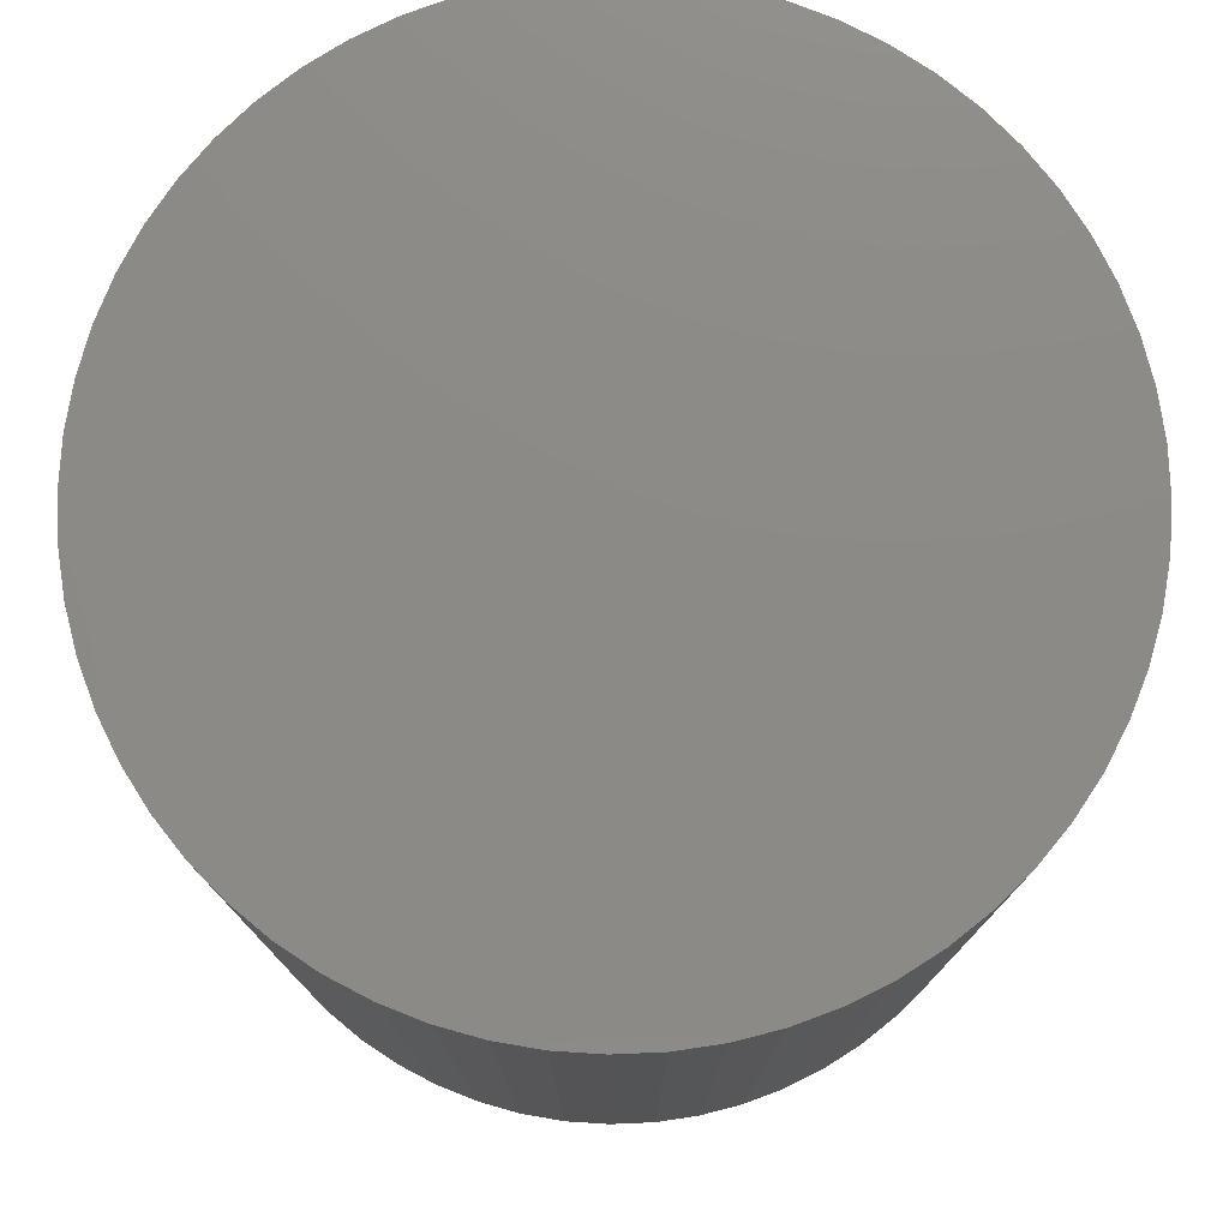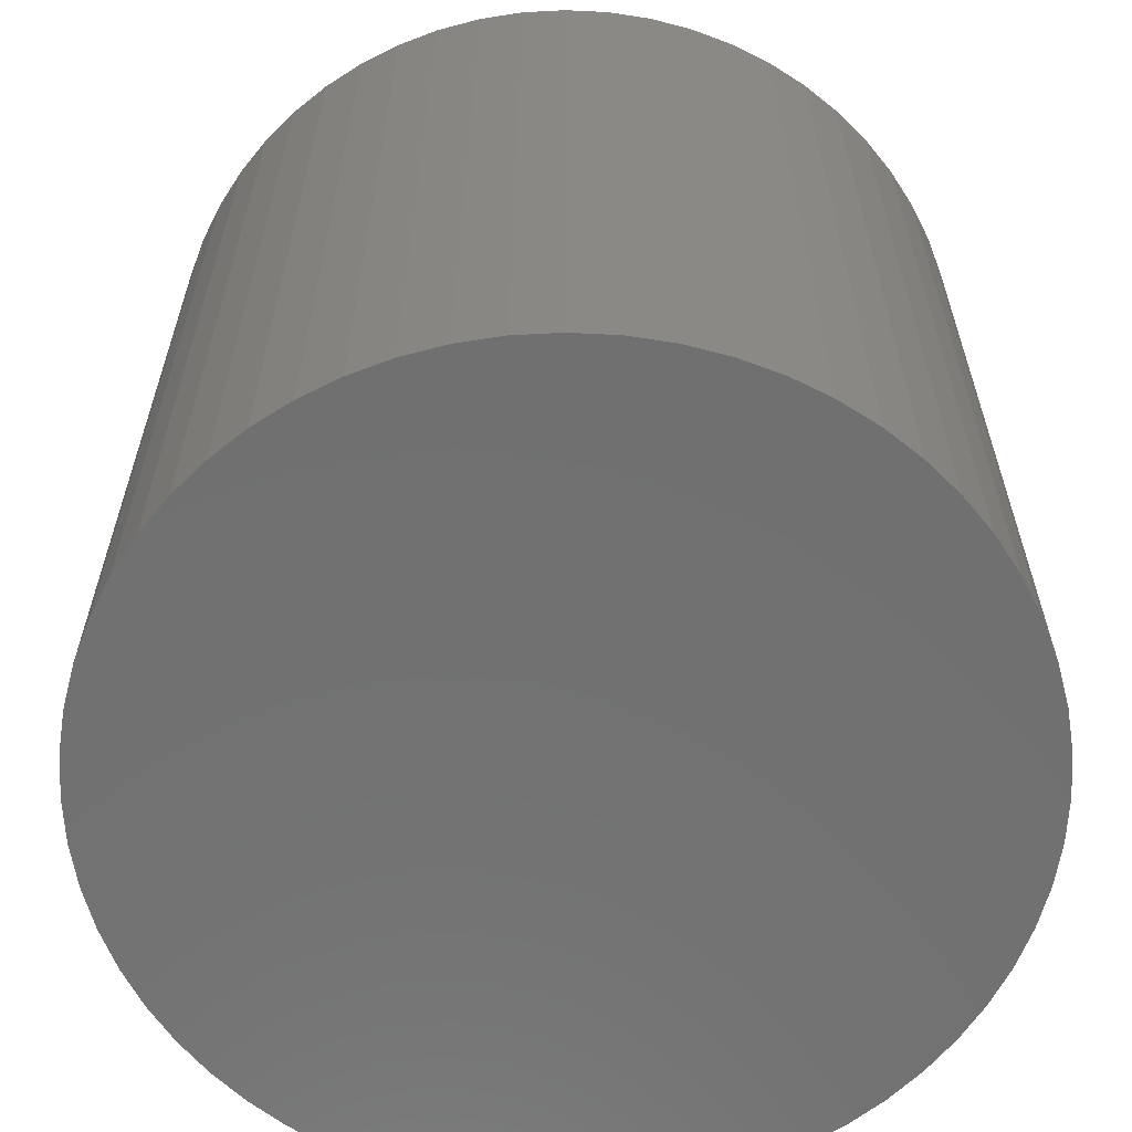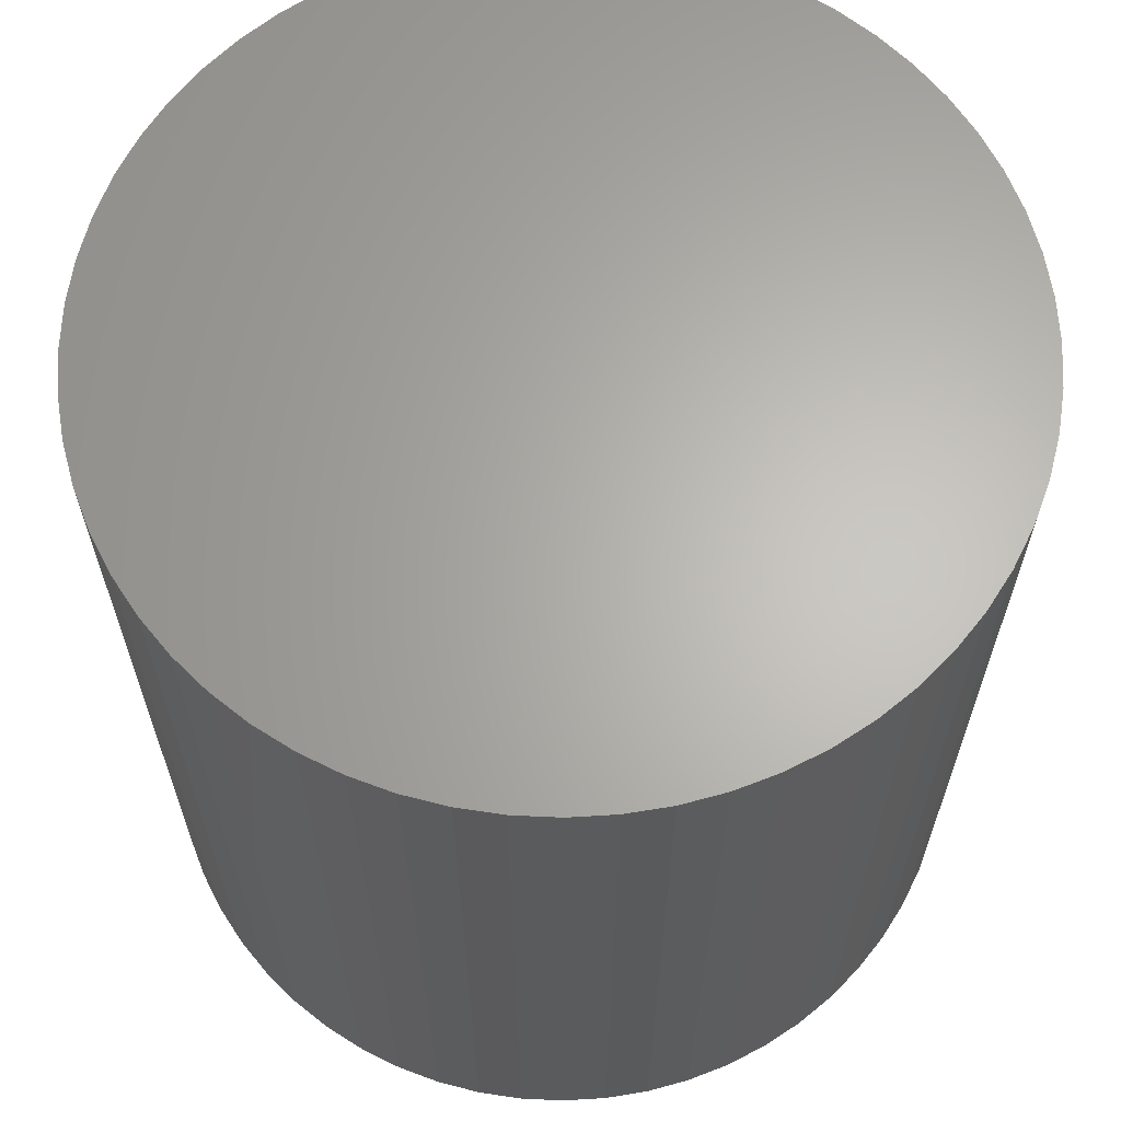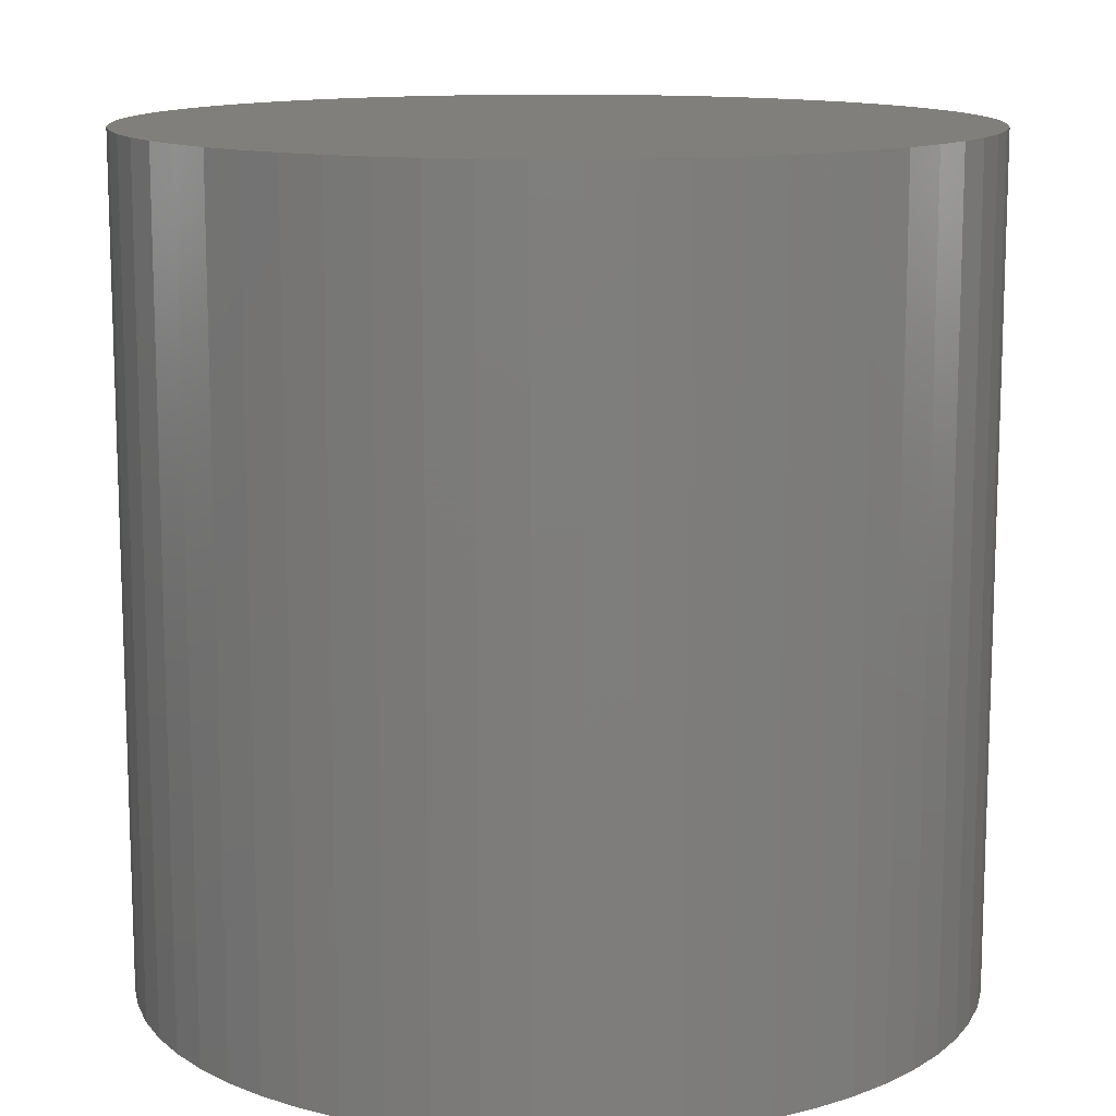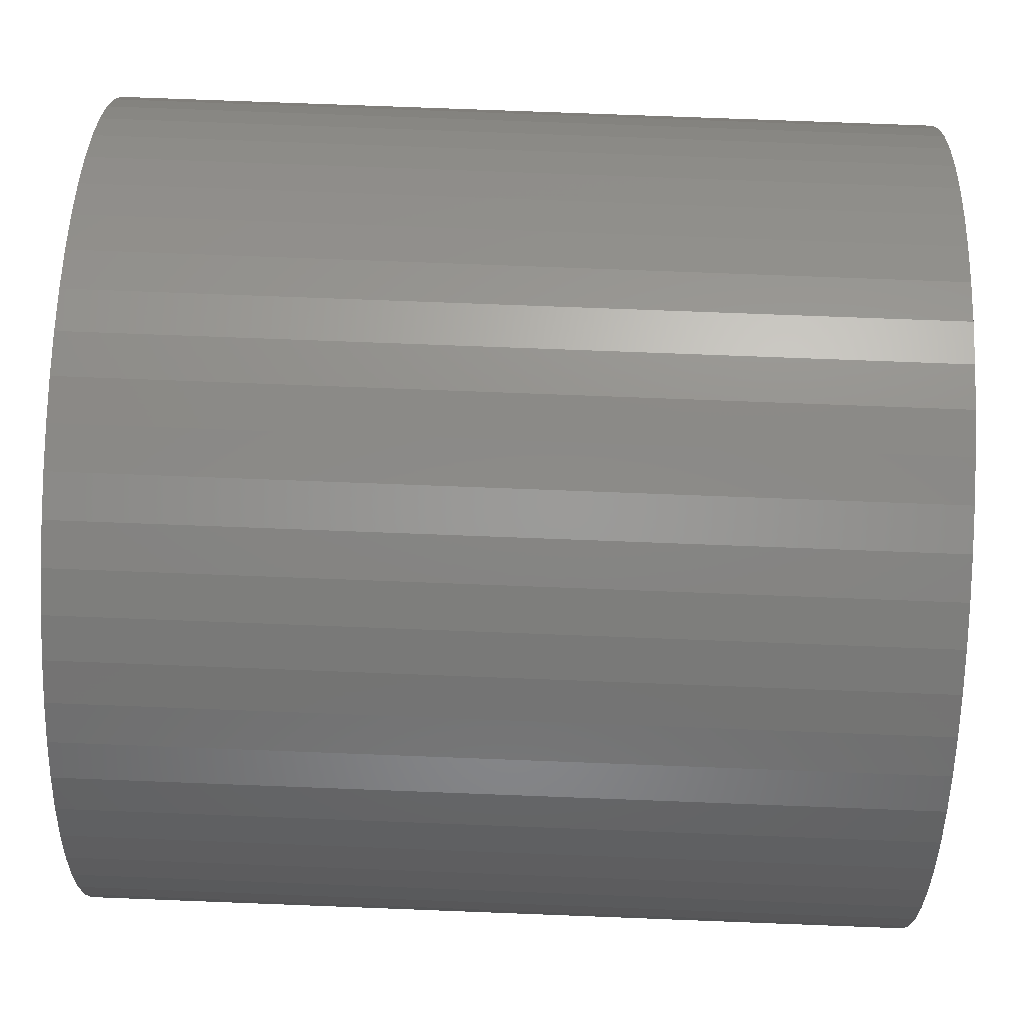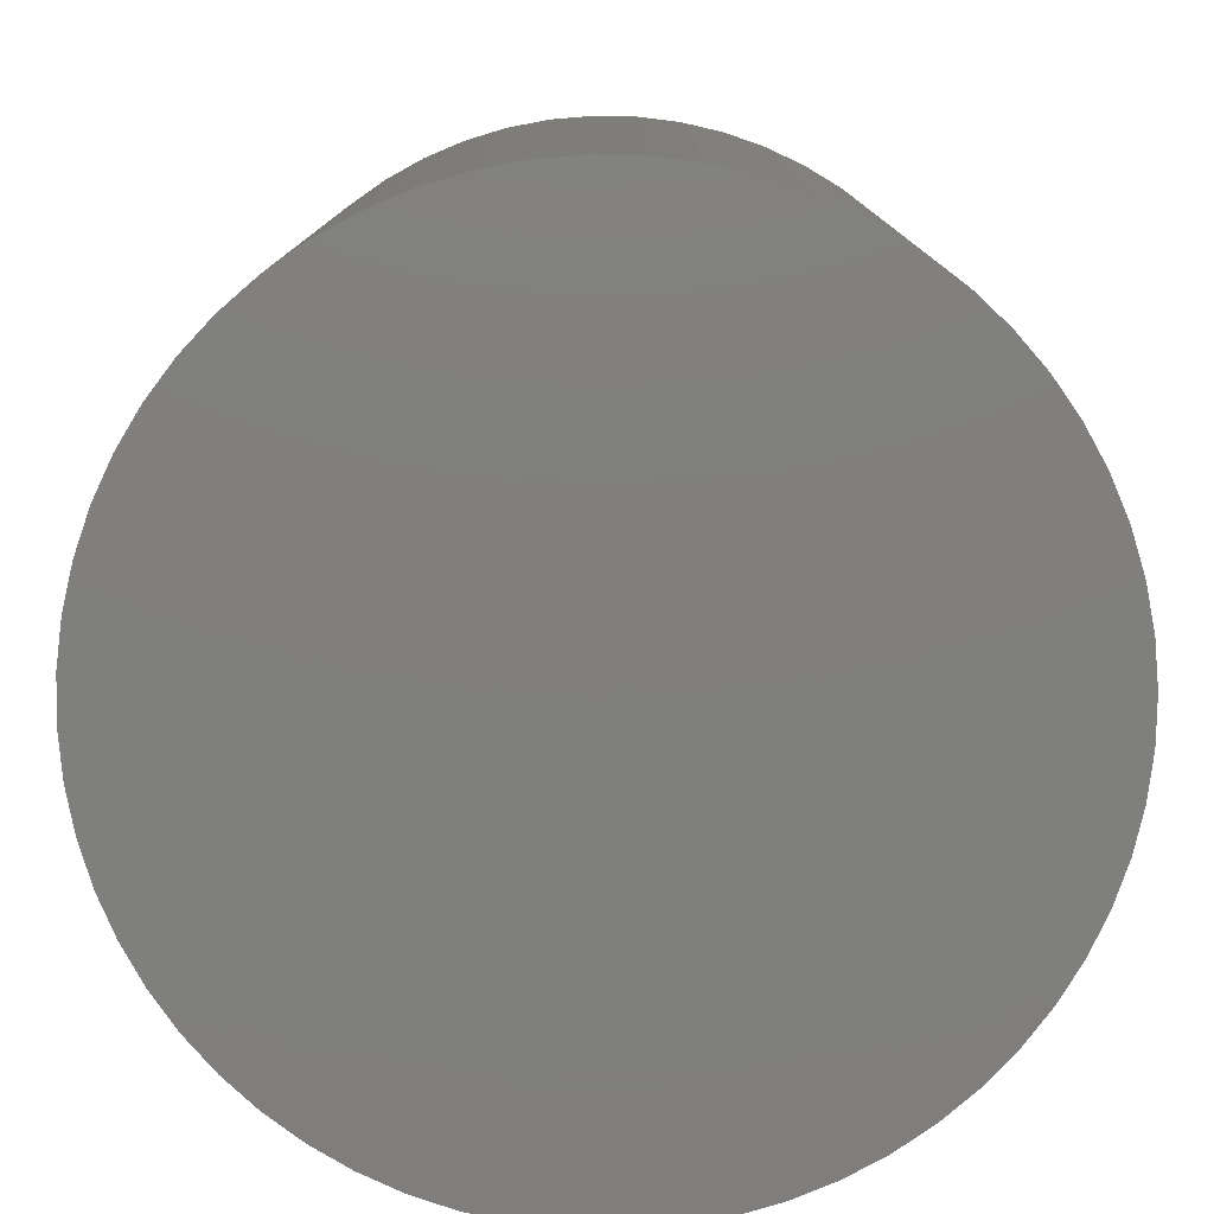
<metadata>
{"format":"stl","ext":"stl","renderer":"f3d","projection":"perspective","resolution":1024,"background":"white","views":[{"elev":77.5,"azim":114.6,"up":"+Z"},{"elev":-62.5,"azim":36.1,"up":"+Z"},{"elev":64.6,"azim":-72.4,"up":"+Z"},{"elev":12.6,"azim":21.2,"up":"+Z"},{"elev":75.1,"azim":-87.8,"up":"+Y"},{"elev":-79.2,"azim":163.9,"up":"+Z"}]}
</metadata>
<code>
# stl→obj: 120 verts, 236 faces
v 2 0 4
v 1.989 0.2091 0
v 1.989 0.2091 4
v 2 0 0
v 1.956 0.4158 0
v 1.956 0.4158 4
v 1.902 0.618 0
v 1.902 0.618 4
v 1.827 0.8135 0
v 1.827 0.8135 4
v 1.732 1 0
v 1.732 1 4
v 1.618 1.176 0
v 1.618 1.176 4
v 1.486 1.338 0
v 1.486 1.338 4
v 1.338 1.486 0
v 1.338 1.486 4
v 1.176 1.618 4
v 1.176 1.618 0
v 1 1.732 4
v 1 1.732 0
v 0.8135 1.827 4
v 0.8135 1.827 0
v 0.618 1.902 4
v 0.618 1.902 0
v 0.4158 1.956 4
v 0.4158 1.956 0
v 0.2091 1.989 4
v 0.2091 1.989 0
v 0 2 4
v 0 2 0
v -0.2091 1.989 4
v -0.2091 1.989 0
v -0.4158 1.956 4
v -0.4158 1.956 0
v -0.618 1.902 4
v -0.618 1.902 0
v -0.8135 1.827 4
v -0.8135 1.827 0
v -1 1.732 4
v -1 1.732 0
v -1.176 1.618 4
v -1.176 1.618 0
v -1.338 1.486 4
v -1.338 1.486 0
v -1.486 1.338 0
v -1.486 1.338 4
v -1.618 1.176 0
v -1.618 1.176 4
v -1.732 1 0
v -1.732 1 4
v -1.827 0.8135 0
v -1.827 0.8135 4
v -1.902 0.618 0
v -1.902 0.618 4
v -1.956 0.4158 0
v -1.956 0.4158 4
v -1.989 0.2091 0
v -1.989 0.2091 4
v -2 -0 0
v -2 -0 4
v -1.989 -0.2091 0
v -1.989 -0.2091 4
v -1.956 -0.4158 0
v -1.956 -0.4158 4
v -1.902 -0.618 0
v -1.902 -0.618 4
v -1.827 -0.8135 0
v -1.827 -0.8135 4
v -1.732 -1 0
v -1.732 -1 4
v -1.618 -1.176 0
v -1.618 -1.176 4
v -1.486 -1.338 0
v -1.486 -1.338 4
v -1.338 -1.486 0
v -1.338 -1.486 4
v -1.176 -1.618 4
v -1.176 -1.618 0
v -1 -1.732 4
v -1 -1.732 0
v -0.8135 -1.827 4
v -0.8135 -1.827 0
v -0.618 -1.902 4
v -0.618 -1.902 0
v -0.4158 -1.956 4
v -0.4158 -1.956 0
v -0.2091 -1.989 4
v -0.2091 -1.989 0
v -0 -2 4
v -0 -2 0
v 0.2091 -1.989 4
v 0.2091 -1.989 0
v 0.4158 -1.956 4
v 0.4158 -1.956 0
v 0.618 -1.902 4
v 0.618 -1.902 0
v 0.8135 -1.827 4
v 0.8135 -1.827 0
v 1 -1.732 4
v 1 -1.732 0
v 1.176 -1.618 4
v 1.176 -1.618 0
v 1.338 -1.486 4
v 1.338 -1.486 0
v 1.486 -1.338 0
v 1.486 -1.338 4
v 1.618 -1.176 0
v 1.618 -1.176 4
v 1.732 -1 0
v 1.732 -1 4
v 1.827 -0.8135 0
v 1.827 -0.8135 4
v 1.902 -0.618 0
v 1.902 -0.618 4
v 1.956 -0.4158 0
v 1.956 -0.4158 4
v 1.989 -0.2091 0
v 1.989 -0.2091 4
f 1 2 3
f 2 1 4
f 3 5 6
f 5 3 2
f 6 7 8
f 7 6 5
f 8 9 10
f 9 8 7
f 10 11 12
f 11 10 9
f 12 13 14
f 13 12 11
f 14 15 16
f 15 14 13
f 16 17 18
f 17 16 15
f 17 19 18
f 19 17 20
f 20 21 19
f 21 20 22
f 22 23 21
f 23 22 24
f 24 25 23
f 25 24 26
f 26 27 25
f 27 26 28
f 28 29 27
f 29 28 30
f 30 31 29
f 31 30 32
f 32 33 31
f 33 32 34
f 34 35 33
f 35 34 36
f 36 37 35
f 37 36 38
f 38 39 37
f 39 38 40
f 40 41 39
f 41 40 42
f 42 43 41
f 43 42 44
f 44 45 43
f 45 44 46
f 47 45 46
f 45 47 48
f 49 48 47
f 48 49 50
f 51 50 49
f 50 51 52
f 53 52 51
f 52 53 54
f 55 54 53
f 54 55 56
f 57 56 55
f 56 57 58
f 59 58 57
f 58 59 60
f 61 60 59
f 60 61 62
f 63 62 61
f 62 63 64
f 65 64 63
f 64 65 66
f 67 66 65
f 66 67 68
f 69 68 67
f 68 69 70
f 71 70 69
f 70 71 72
f 73 72 71
f 72 73 74
f 75 74 73
f 74 75 76
f 77 76 75
f 76 77 78
f 77 79 78
f 79 77 80
f 80 81 79
f 81 80 82
f 82 83 81
f 83 82 84
f 84 85 83
f 85 84 86
f 86 87 85
f 87 86 88
f 88 89 87
f 89 88 90
f 90 91 89
f 91 90 92
f 92 93 91
f 93 92 94
f 94 95 93
f 95 94 96
f 96 97 95
f 97 96 98
f 98 99 97
f 99 98 100
f 100 101 99
f 101 100 102
f 102 103 101
f 103 102 104
f 104 105 103
f 105 104 106
f 105 107 108
f 107 105 106
f 108 109 110
f 109 108 107
f 110 111 112
f 111 110 109
f 112 113 114
f 113 112 111
f 114 115 116
f 115 114 113
f 116 117 118
f 117 116 115
f 118 119 120
f 119 118 117
f 120 4 1
f 4 120 119
f 119 2 4
f 117 2 119
f 117 5 2
f 115 5 117
f 115 7 5
f 113 7 115
f 113 9 7
f 111 9 113
f 111 11 9
f 109 11 111
f 109 13 11
f 107 13 109
f 107 15 13
f 106 15 107
f 106 17 15
f 104 17 106
f 104 20 17
f 102 20 104
f 102 22 20
f 100 22 102
f 100 24 22
f 98 24 100
f 98 26 24
f 96 26 98
f 96 28 26
f 94 28 96
f 94 30 28
f 92 30 94
f 92 32 30
f 90 32 92
f 90 34 32
f 88 34 90
f 88 36 34
f 86 36 88
f 86 38 36
f 84 38 86
f 84 40 38
f 82 40 84
f 82 42 40
f 80 42 82
f 80 44 42
f 77 44 80
f 77 46 44
f 75 46 77
f 75 47 46
f 73 47 75
f 73 49 47
f 71 49 73
f 71 51 49
f 69 51 71
f 69 53 51
f 67 53 69
f 67 55 53
f 65 55 67
f 65 57 55
f 63 57 65
f 63 59 57
f 59 63 61
f 3 120 1
f 6 120 3
f 6 118 120
f 8 118 6
f 8 116 118
f 10 116 8
f 10 114 116
f 12 114 10
f 12 112 114
f 14 112 12
f 14 110 112
f 16 110 14
f 16 108 110
f 18 108 16
f 18 105 108
f 19 105 18
f 19 103 105
f 21 103 19
f 21 101 103
f 23 101 21
f 23 99 101
f 25 99 23
f 25 97 99
f 27 97 25
f 27 95 97
f 29 95 27
f 29 93 95
f 31 93 29
f 31 91 93
f 33 91 31
f 33 89 91
f 35 89 33
f 35 87 89
f 37 87 35
f 37 85 87
f 39 85 37
f 39 83 85
f 41 83 39
f 41 81 83
f 43 81 41
f 43 79 81
f 45 79 43
f 45 78 79
f 48 78 45
f 48 76 78
f 50 76 48
f 50 74 76
f 52 74 50
f 52 72 74
f 54 72 52
f 54 70 72
f 56 70 54
f 56 68 70
f 58 68 56
f 58 66 68
f 60 66 58
f 60 64 66
f 64 60 62

</code>
